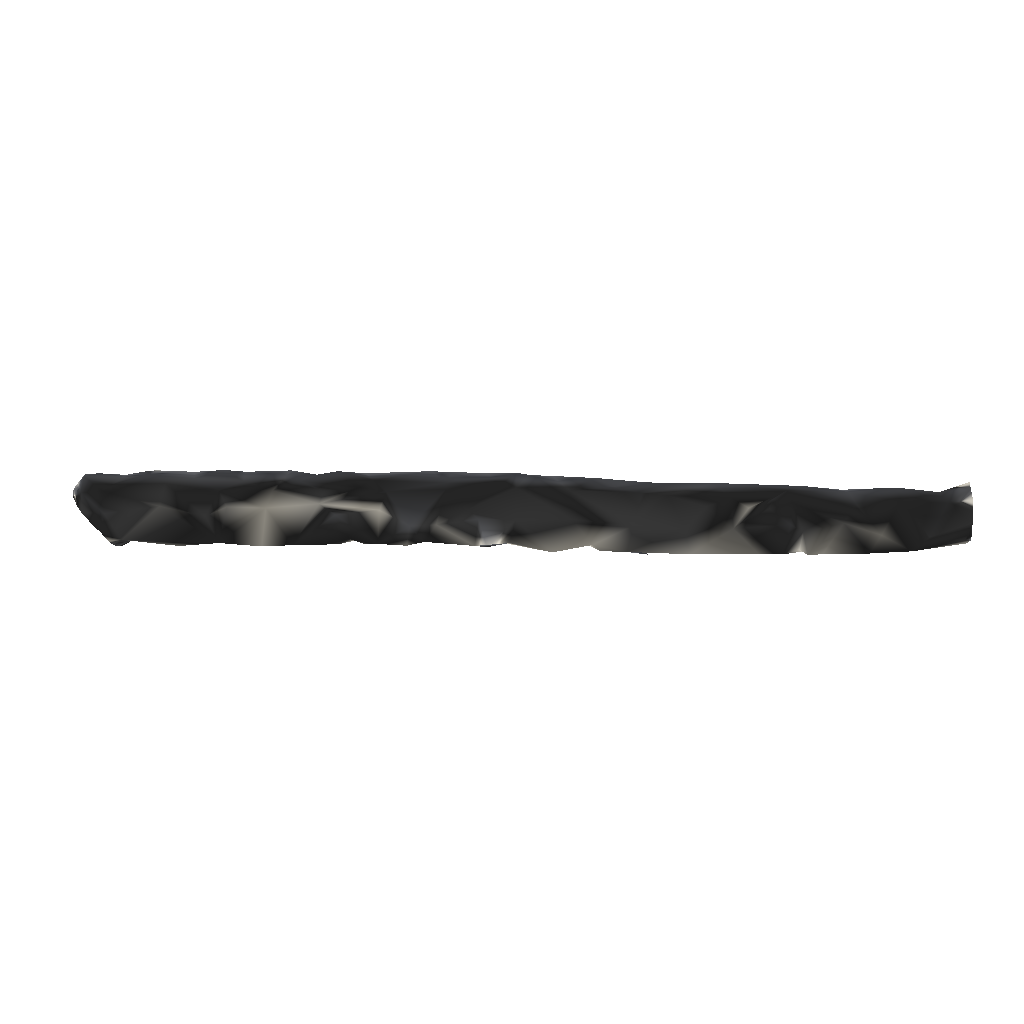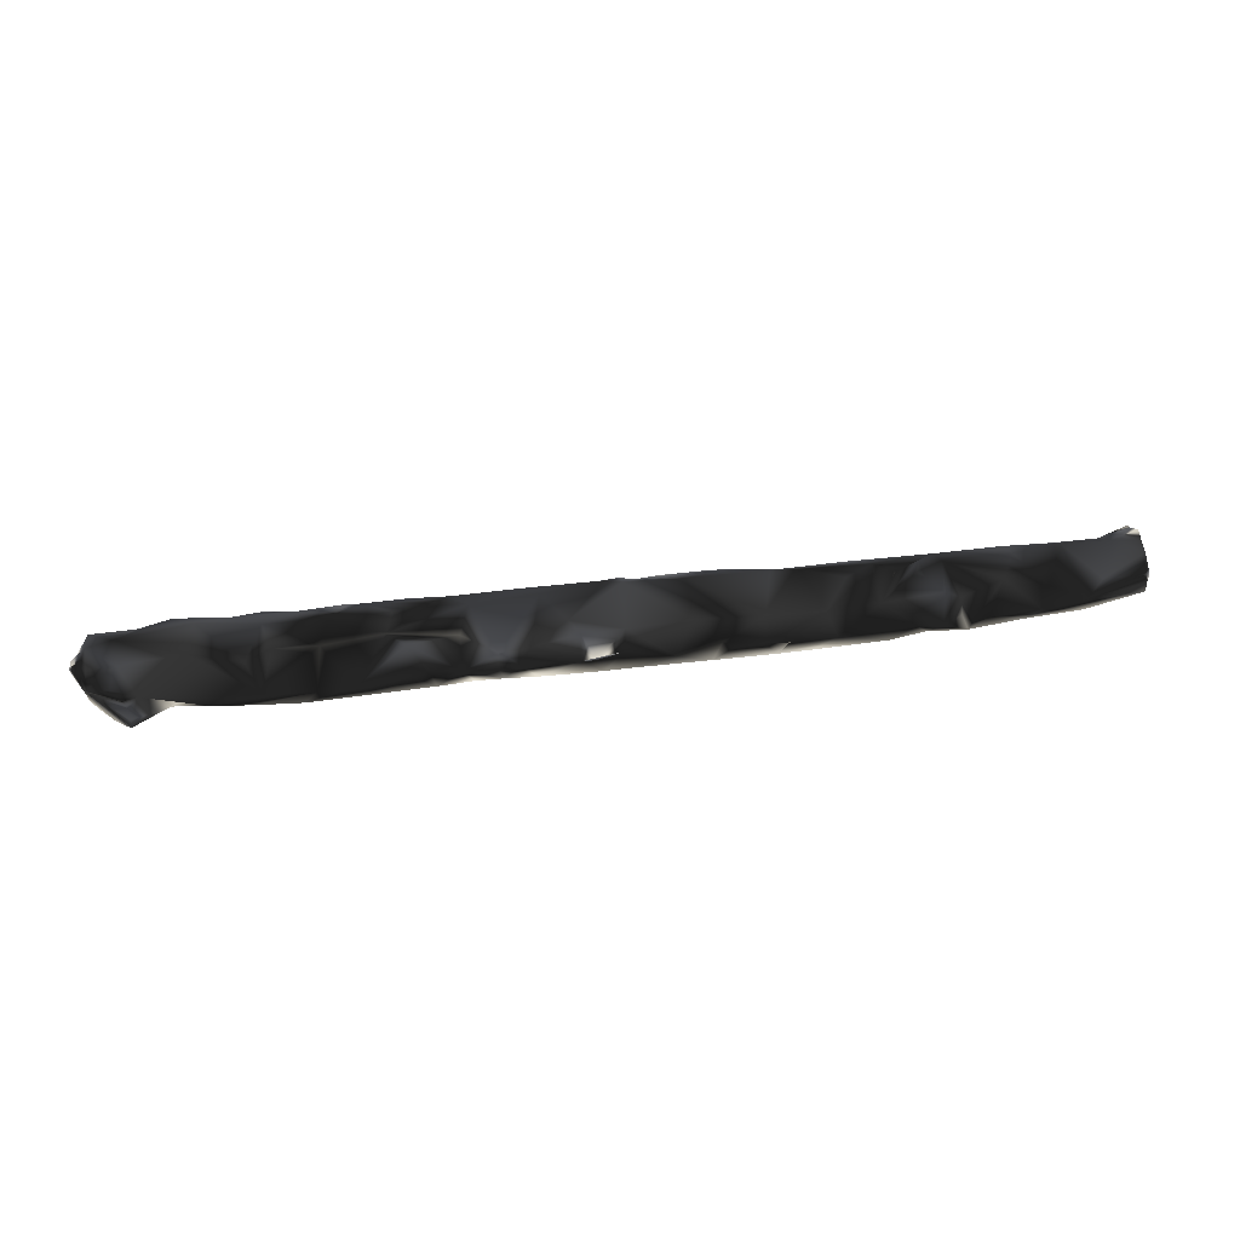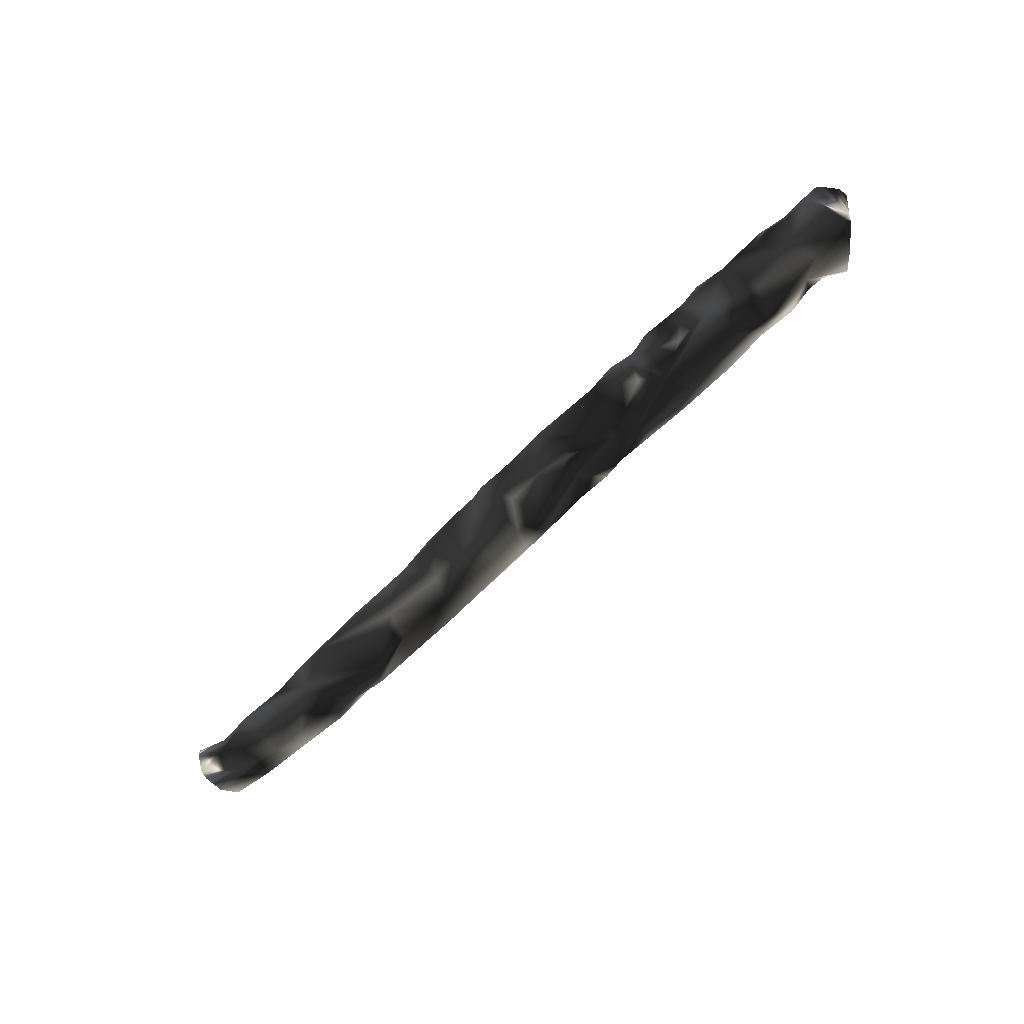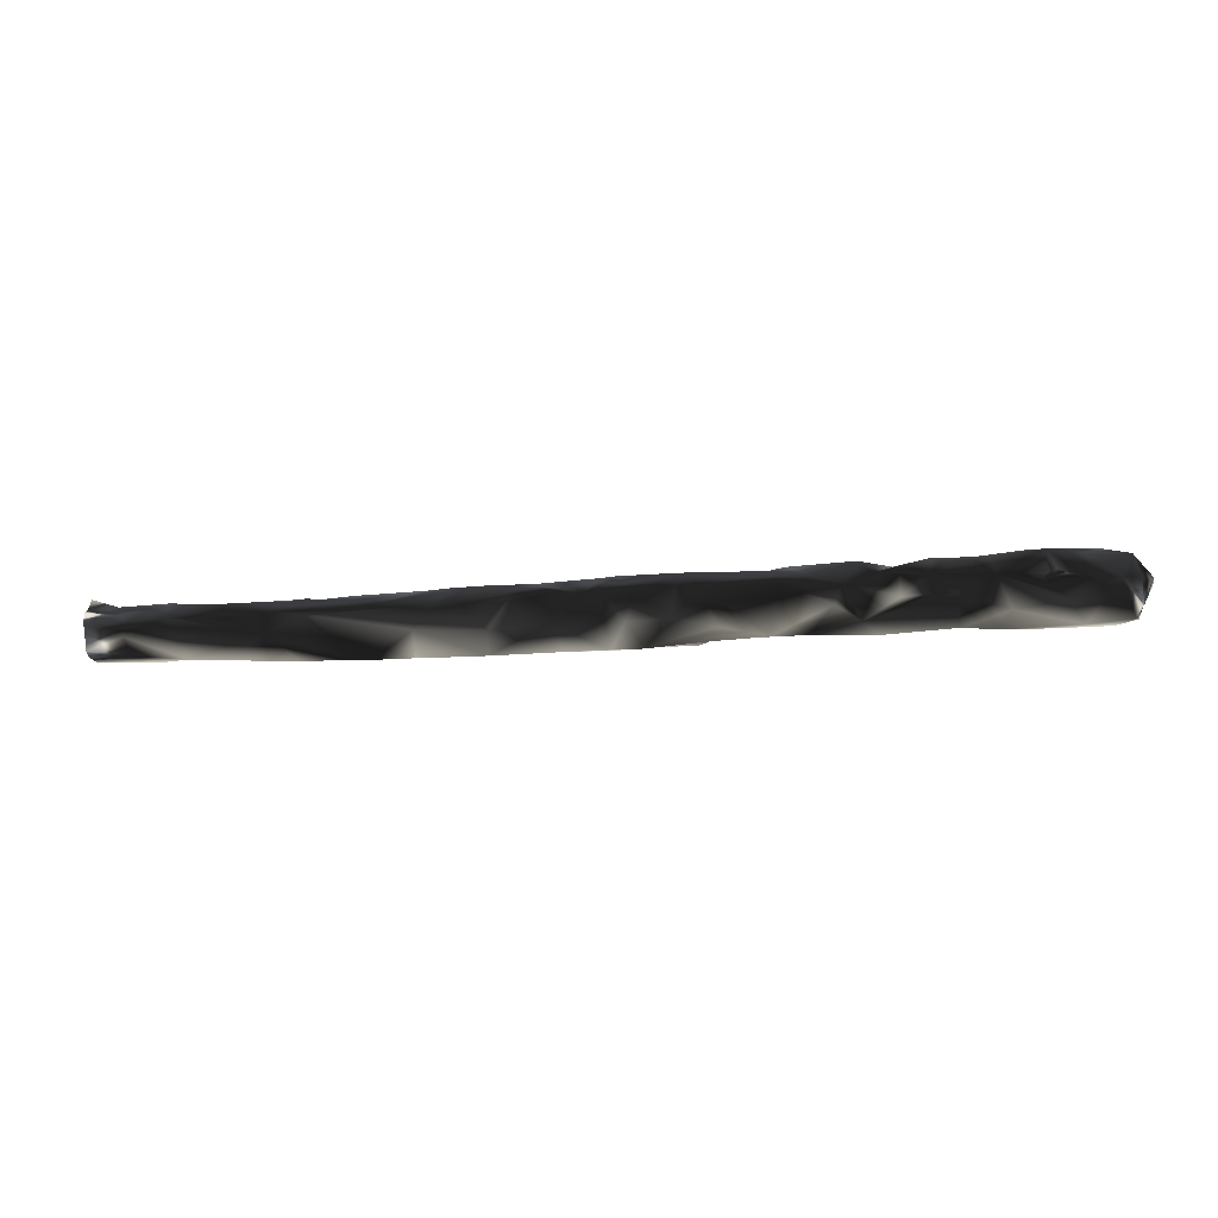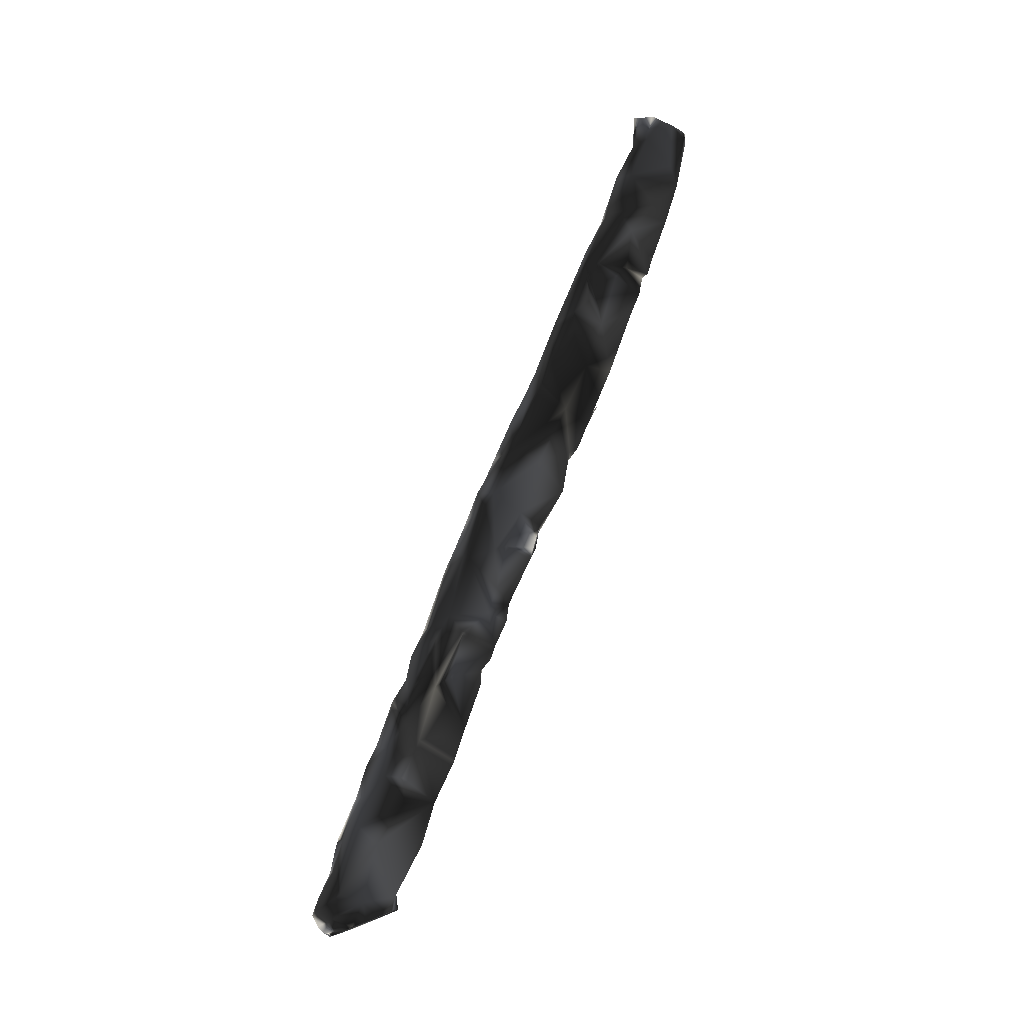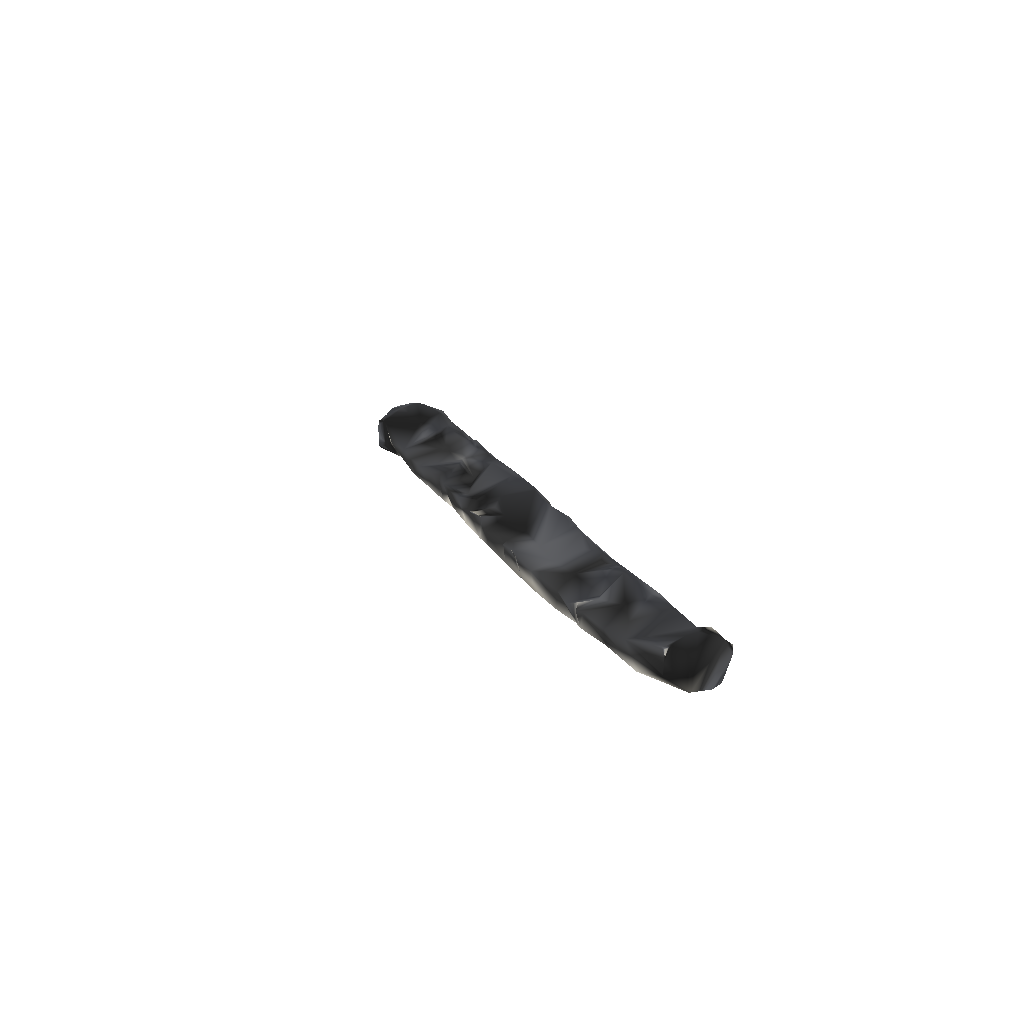
<metadata>
{"format":"obj","ext":"obj","renderer":"f3d","projection":"perspective","resolution":1024,"background":"white","views":[{"elev":-3.8,"azim":-174.3,"up":"+Z"},{"elev":51.4,"azim":169.9,"up":"+Y"},{"elev":-61.4,"azim":44.4,"up":"+Y"},{"elev":-11.0,"azim":6.0,"up":"+Y"},{"elev":76.8,"azim":110.2,"up":"+Y"},{"elev":14.2,"azim":-109.0,"up":"+Y"}]}
</metadata>
<code>
o HL_Femur_L_Textured_mesh_1.027
v 0.4784 0.05576 0.05348
v -0.1281 -0.03643 -0.0429
v 0.4681 0.04175 0.01056
v 0.4551 0.0572 0.04092
v -0.4539 -0.008072 -0.05848
v -0.5789 -0.0407 -0.04263
v 0.4962 -0.02531 -0.008433
v 0.5235 0.03582 -0.03596
v 0.05639 0.01774 0.05703
v 0.04869 -0.01125 0.02618
v 0.575 0.04825 0.05289
v 0.4018 -0.01619 -0.02999
v -0.4268 0.004715 0.03495
v -0.4048 0.01576 0.02824
v 0.2709 -0.01685 0.01268
v 0.3145 0.007938 0.03038
v 0.1637 0.03866 0.04475
v 0.4831 0.02161 -0.03941
v -0.1681 0.03061 0.03376
v -0.4801 -0.002919 0.02988
v -0.4891 0.01733 0.02385
v -0.5546 0.000285 0.03206
v -0.02998 0.003066 -0.009911
v 0.5199 0.05013 0.04963
v -0.3055 0.009108 0.03968
v -0.3288 0.02501 0.01792
v 0.4477 0.01214 -0.04393
v 0.3892 0.01459 -0.04009
v -0.1094 0.002069 -0.009228
v 0.4162 0.0494 0.04876
v 0.4052 0.03004 -0.003092
v -0.2426 0.02852 0.02133
v 0.376 0.0369 0.0613
v 0.2909 -0.02912 -0.01005
v 0.03472 0.01489 0.004812
v -0.003737 -0.01409 0.02385
v 0.1012 -0.0207 0.02021
v -0.3735 -0.001535 0.03546
v -0.5972 0.005938 -0.03637
v 0.009693 0.0146 0.0559
v 0.3826 -0.02423 0.00054
v 0.1602 0.015 0.004811
v 0.1499 -0.02514 -0.03276
v 0.1941 -0.02338 -0.03433
v -0.266 0.000631 -0.02375
v -0.5331 0.002783 -0.03332
v 0.179 0.02034 0.05634
v 0.08608 0.0188 0.05867
v -0.6436 0.008505 -0.04127
v -0.1378 -0.002981 -0.04439
v 0.5446 0.05162 0.000214
v -0.5053 -0.03272 -0.04952
v 0.5991 0.02348 0.03756
v -0.5571 0.02158 0.01179
v -0.62 0.01867 0.008952
v -0.5177 -0.008337 -0.0578
v 0.3135 0.02845 0.05942
v 0.2844 0.009093 -0.04335
v -0.4383 -0.01736 0.01471
v -0.02396 -0.04085 -0.009778
v -0.2073 0.0309 0.0247
v 0.2443 0.02524 0.01365
v -0.4973 0.0202 0.009277
v -0.482 0.00601 -0.01673
v -0.4114 0.02254 0.01028
v 0.08207 -0.000512 -0.01527
v 0.5246 0.01938 0.05732
v 0.3193 0.02706 0.008117
v 0.4299 -0.02505 -0.01063
v -0.2282 0.009483 0.0405
v -0.2583 -0.01675 0.01363
v -0.5406 -0.04124 -0.02286
v -0.09614 -0.01353 0.01816
v -0.1409 0.008198 0.04488
v 0.239 0.00059 0.02967
v 0.5779 0.05364 0.02945
v 0.2166 0.02798 0.05901
v -0.08127 -0.003592 -0.05459
v 0.4222 0.02642 0.06005
v 0.4724 0.0193 0.05925
v -0.01279 0.03802 0.03737
v -0.3381 -0.04555 -0.01803
v -0.2467 -0.04046 -0.04528
v 0.5834 0.01982 0.05929
v -0.3117 -0.04663 -0.01746
v -0.03418 0.03687 0.03276
v -0.1949 0.001563 -0.01764
v -0.3804 0.01802 0.002918
v -0.4107 -0.001422 -0.01809
v 0.5262 -0.02373 0.006518
v 0.2222 0.01915 -0.001774
v 0.02231 0.002591 -0.007757
v -0.4329 -0.0338 -0.05292
v -0.1691 -0.01887 0.009562
v 0.07686 -0.03368 -0.03312
v 0.283 0.03073 0.06042
v -0.3996 -0.01263 -0.05836
v -0.1712 -0.04484 -0.0135
v -0.1433 0.01829 0.04716
v 0.2337 0.04297 0.02972
v 0.5052 0.000285 0.03157
v -0.1968 0.00651 0.04301
v 0.1195 0.000958 -0.01681
v 0.5454 0.05885 0.0311
v -0.4275 -0.002248 -0.02823
v -0.08271 0.01774 0.05057
v 0.2196 0.01181 -0.04257
v 0.09825 0.0025 -0.03934
v -0.1488 -0.004741 -0.05312
v -0.1081 0.03268 0.02876
v 0.2611 -0.01704 -0.03781
v -0.3319 0.002282 -0.02332
v 0.3063 0.04303 0.03146
v 0.4422 -0.007715 0.01979
v -0.6077 -0.02059 0.02383
v 0.3285 0.0116 -0.04517
v 0.1835 0.04506 0.03449
v 0.09338 -0.03405 -0.003502
v -0.001196 -0.03434 -0.03801
v -0.2948 0.0222 0.005767
v -0.3849 -0.04261 -0.0405
v -0.07899 -0.04137 -0.01537
v 0.3775 0.01107 0.0341
v -0.03534 -0.03729 -0.03699
v -0.4022 -0.04591 -0.02497
v 0.1227 0.00665 -0.04483
v 0.5949 0.01678 0.04721
v -0.6099 0.005748 0.02493
v 0.01024 5.6e-05 -0.04713
v 0.5607 0.02026 0.05961
v -0.2596 -0.04565 -0.0159
v -0.03281 0.01773 0.05541
v -0.02222 0.001364 -0.04133
v -0.6075 -0.0377 -0.008859
v -0.4831 -0.0434 -0.02197
v 0.2486 0.01961 0.05502
v 0.3461 -0.01714 -0.03583
v 0.1464 0.03856 0.02917
v 0.5812 -0.02002 0.01649
v -0.5738 -0.003219 -0.0553
v 0.3808 0.05073 0.03175
v 0.3743 0.03141 0.009719
v 0.2656 0.04838 0.04361
v -0.3856 0.02338 0.01573
v 0.5029 0.02733 0.05717
v -0.2146 -0.002754 -0.05841
v -0.2037 -0.03756 -0.04601
v -0.4223 -0.005188 -0.05202
v -0.1851 -0.002353 -0.05448
v 0.06303 0.03968 0.04019
v -0.3394 -0.03856 -0.04875
v 0.5099 -0.006057 -0.0286
v 0.02746 -1.2e-05 -0.04529
v 0.2092 -0.02818 -0.005966
v -0.05175 0.01445 0.05244
v 0.2023 0.01279 -0.03566
v 0.1155 -0.0195 -0.03968
v -0.3659 -0.00669 -0.05739
v 0.06342 0.0368 0.03162
v 0.1803 0.009088 -0.04292
v 0.01661 -0.04094 -0.005675
v 0.3465 0.0493 0.04452
v 0.1634 0.008197 -0.04221
v 0.3481 0.02771 0.05935
v -0.4338 -0.01173 -0.05949
v -0.3527 0.02033 0.003929
v -0.272 -0.006758 -0.05791
v 0.4892 0.02963 0.06159
v 0.1645 -0.03036 0.002657
v 0.4784 0.0262 0.06273
v -0.6511 -0.04431 -0.009348
v -0.6515 -0.01935 -0.04379
v -0.652 0.01365 -0.03306
v -0.6515 -0.02242 -0.04279
v -0.6517 -0.007704 -0.04212
v -0.6511 -0.04467 -0.01101
v -0.6521 0.02126 -0.01833
v -0.6519 0.005193 0.03868
v -0.652 0.01237 0.02812
v -0.6517 -0.007248 0.03844
v -0.6522 0.02793 0.01256
v -0.6522 0.02389 -0.002766
v -0.6519 0.007259 -0.04072
v -0.6511 -0.04371 0.01562
v -0.6512 -0.03783 0.02685
v 0.5852 -0.01951 0.00882
v 0.5379 0.006682 -0.04323
v 0.5649 0.04788 -0.01259
v 0.5966 0.02788 0.02226
v 0.5426 0.03471 -0.03748
v 0.5545 0.04039 -0.02427
v 0.56 -0.02161 -0.01915
v 0.5913 -0.003003 0.01586
v 0.5994 0.01474 0.02515
v 0.5887 -0.008701 0.0129
v 0.5403 -0.0121 -0.04085
v 0.5703 -0.02089 -0.007733
v 0.5865 0.04268 0.01131
v 0.5376 0.02611 -0.04323
v 0.5382 -0.007126 -0.04306
v 0.6011 0.02198 0.02712
v 0.5393 0.03478 -0.0412
v 0.5926 0.000664 0.01735
v 0.5781 0.04918 0.00206
v 0.5896 -0.004416 0.01391
v 0.5904 -0.003939 0.01482
f 116 12 137
f 31 3 28
f 32 61 87
f 36 161 10
f 116 28 12
f 104 51 3
f 150 48 17
f 58 91 62
f 63 65 64
f 201 189 53
f 67 1 168
f 6 52 72
f 30 162 33
f 59 13 20
f 82 71 38
f 29 110 86
f 35 86 81
f 10 9 40
f 88 89 65
f 70 19 61
f 54 128 22
f 97 93 148
f 38 71 70
f 8 3 51
f 22 59 20
f 116 58 68
f 158 121 97
f 169 154 75
f 28 68 142
f 50 2 109
f 94 71 98
f 188 191 51
f 43 169 118
f 25 70 61
f 86 35 23
f 177 39 49 173
f 2 124 122
f 50 78 2
f 168 1 170
f 137 111 58
f 76 11 127
f 124 161 60
f 77 136 143
f 24 104 1
f 27 18 7
f 79 164 123
f 145 80 67
f 5 93 52
f 136 77 47
f 67 24 1
f 34 137 12
f 16 136 15
f 21 13 14
f 187 152 8 199
f 10 161 37
f 12 69 41
f 23 29 86
f 14 25 26
f 129 133 23
f 108 126 157
f 120 32 45
f 48 169 47
f 88 65 144
f 83 147 98
f 102 99 19
f 34 154 111
f 115 22 128
f 60 161 36
f 41 114 123
f 72 115 134
f 33 162 164
f 129 153 133
f 150 138 159
f 153 95 119
f 37 161 118
f 90 69 7
f 167 147 83
f 36 10 40
f 130 11 24
f 156 91 107
f 112 45 167
f 39 54 140
f 83 131 151
f 153 66 108
f 155 86 110
f 33 79 30
f 21 14 65
f 102 19 70
f 78 124 2
f 72 52 135
f 56 140 46
f 77 17 47
f 125 93 121
f 27 69 12
f 108 157 95
f 160 156 44
f 72 134 6
f 42 62 91
f 113 68 62
f 69 90 114
f 118 169 37
f 94 102 71
f 135 125 59
f 73 74 94
f 9 48 150
f 133 78 23
f 194 201 53
f 70 25 38
f 57 96 16
f 59 38 13
f 27 7 69
f 122 73 98
f 148 93 165
f 60 122 124
f 12 28 27
f 157 43 118
f 135 52 125
f 56 5 52
f 44 154 43
f 159 103 66
f 101 80 79
f 105 165 64
f 152 18 8
f 141 113 162
f 113 100 143
f 114 79 123
f 117 17 77
f 102 70 71
f 192 7 196
f 167 158 112
f 26 32 120
f 123 15 41
f 117 138 17
f 152 7 18
f 59 22 72
f 66 103 108
f 81 132 40
f 140 56 6
f 131 83 98
f 13 25 14
f 26 166 14
f 112 89 88 144
f 10 37 48
f 8 18 27
f 89 105 65
f 16 15 123
f 143 117 77
f 1 4 30
f 63 46 54
f 72 135 59
f 84 127 11
f 137 58 116
f 151 167 83
f 101 67 80
f 155 110 106
f 96 113 143
f 95 118 119
f 22 21 54
f 136 96 143
f 51 104 76
f 114 101 79
f 159 66 35
f 147 2 98
f 186 195 139
f 79 33 164
f 64 46 63
f 119 78 133
f 24 11 104
f 159 81 150
f 108 103 126
f 167 151 158
f 204 76 198
f 102 94 74
f 164 162 96
f 131 71 85
f 56 64 5
f 141 162 30
f 97 89 112
f 26 120 112
f 82 151 85
f 74 99 102
f 133 153 119
f 203 194 53
f 122 60 73
f 55 54 39
f 29 87 110
f 113 62 100
f 50 87 29
f 75 47 169
f 149 147 146
f 66 92 35
f 73 132 155
f 92 129 23
f 103 42 163
f 73 60 132
f 39 140 49
f 105 148 165
f 4 141 30
f 28 3 8
f 156 107 44
f 57 164 96
f 100 62 117
f 98 73 94
f 1 79 170
f 131 85 151
f 48 47 17
f 15 136 75
f 30 79 1
f 130 101 90
f 109 2 147
f 86 132 81
f 23 78 29
f 15 34 41
f 93 97 121
f 41 34 12
f 87 61 110
f 25 61 32
f 154 34 15
f 26 25 32
f 31 28 142
f 99 110 19
f 40 150 81
f 82 38 59
f 45 112 120
f 82 125 121
f 125 82 59
f 56 46 64
f 82 121 151
f 105 64 65
f 130 90 139
f 43 163 44
f 163 43 157
f 132 86 155
f 22 115 72
f 7 139 90
f 40 132 36
f 132 60 36
f 147 149 109
f 16 123 164
f 42 138 62
f 47 75 136
f 95 153 108
f 42 91 163
f 34 111 137
f 141 31 142
f 42 103 138
f 154 44 111
f 126 103 163
f 111 107 58
f 85 71 82
f 20 21 22
f 170 79 80
f 154 15 75
f 48 37 169
f 98 71 131
f 16 96 136
f 121 158 151
f 125 52 93
f 176 6 134 171
f 5 165 93
f 107 111 44
f 160 44 163
f 163 157 126
f 183 49 175
f 163 156 160
f 187 200 152
f 114 41 69
f 119 124 78
f 106 74 73
f 106 99 74
f 124 119 161
f 166 144 14
f 112 144 166
f 159 35 81
f 162 113 96
f 99 106 110
f 157 118 95
f 73 155 106
f 101 114 90
f 110 61 19
f 153 92 66
f 14 144 65
f 149 146 147 167 45 87
f 35 92 23
f 141 68 113
f 11 76 104
f 168 80 145
f 24 67 130
f 118 161 119
f 52 6 56
f 9 10 48
f 4 3 31
f 76 127 53
f 103 159 138
f 28 8 27
f 78 50 29
f 149 50 109
f 117 143 100
f 168 170 80
f 169 43 154
f 150 40 9
f 130 67 101
f 145 67 168
f 62 138 117
f 54 21 63
f 91 156 163
f 25 13 38
f 112 158 97
f 141 4 31
f 4 1 104
f 164 57 16
f 129 92 153
f 68 141 142
f 87 50 149
f 46 140 54
f 148 105 97
f 84 11 130
f 45 32 87
f 116 68 28
f 122 98 2
f 58 62 68
f 166 26 112
f 89 97 105
f 150 17 138
f 4 104 3
f 165 5 64
f 107 91 58
f 21 20 13
f 55 128 54
f 65 63 21
f 181 55 182
f 173 49 183
f 171 134 184
f 180 185 115
f 134 115 185 184
f 55 181 179
f 128 55 179 178
f 128 178 180 115
f 55 39 177 182
f 6 176 174
f 140 172 175 49
f 140 6 174 172
f 179 182 171
f 130 205 206 84
f 8 202 199
f 7 152 200 196
f 139 195 205 130
f 127 193 203 53
f 84 206 193 127
f 139 7 192 197
f 8 190 202
f 8 51 191 190
f 53 189 198 76
f 51 76 204 188
f 139 197 186
f 205 195 186 197 192 196 200 187 199 202 190 191 188 204 198 189 201 194 203 193 206
f 172 174 175
f 174 176 171
f 171 184 179
f 184 185 180
f 174 171 175
f 173 183 175
f 184 180 179
f 180 178 179
f 179 181 182
f 182 177 171
f 177 173 175
f 171 177 175

</code>
